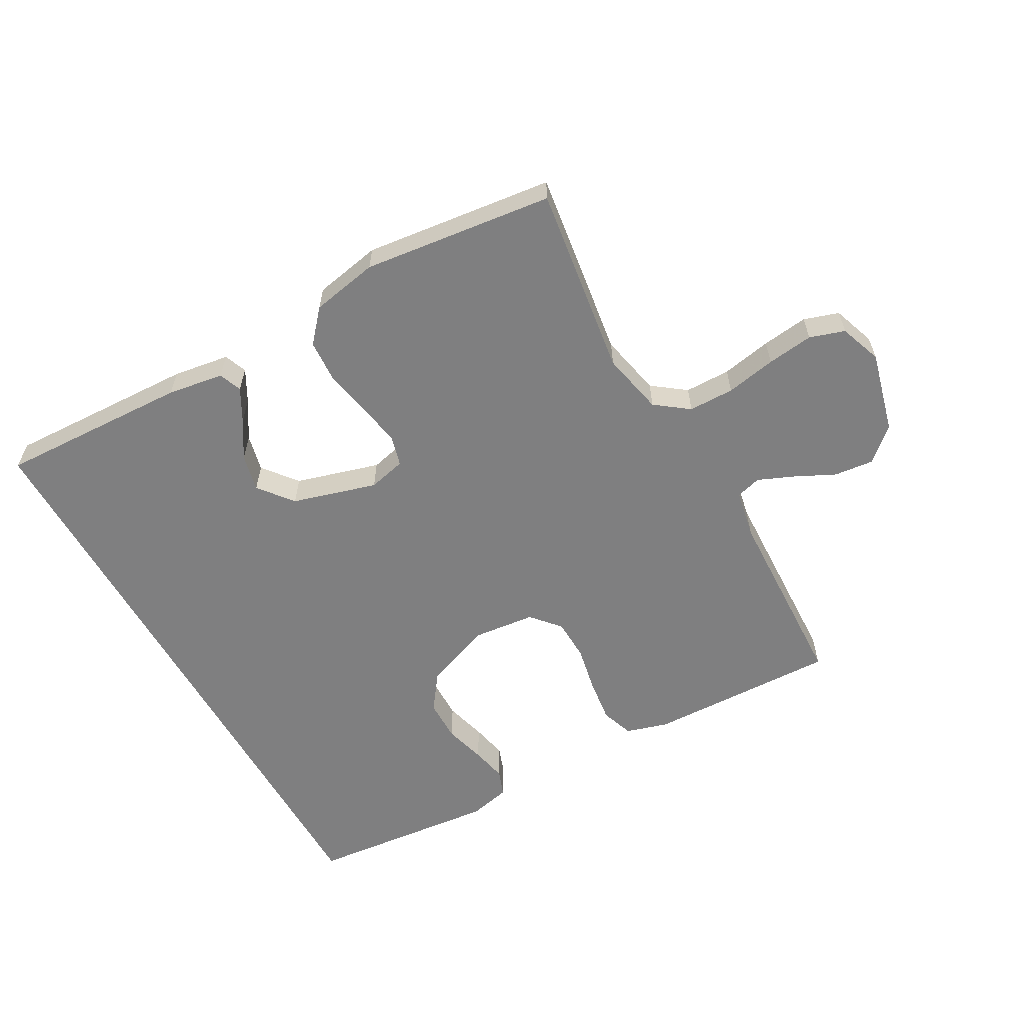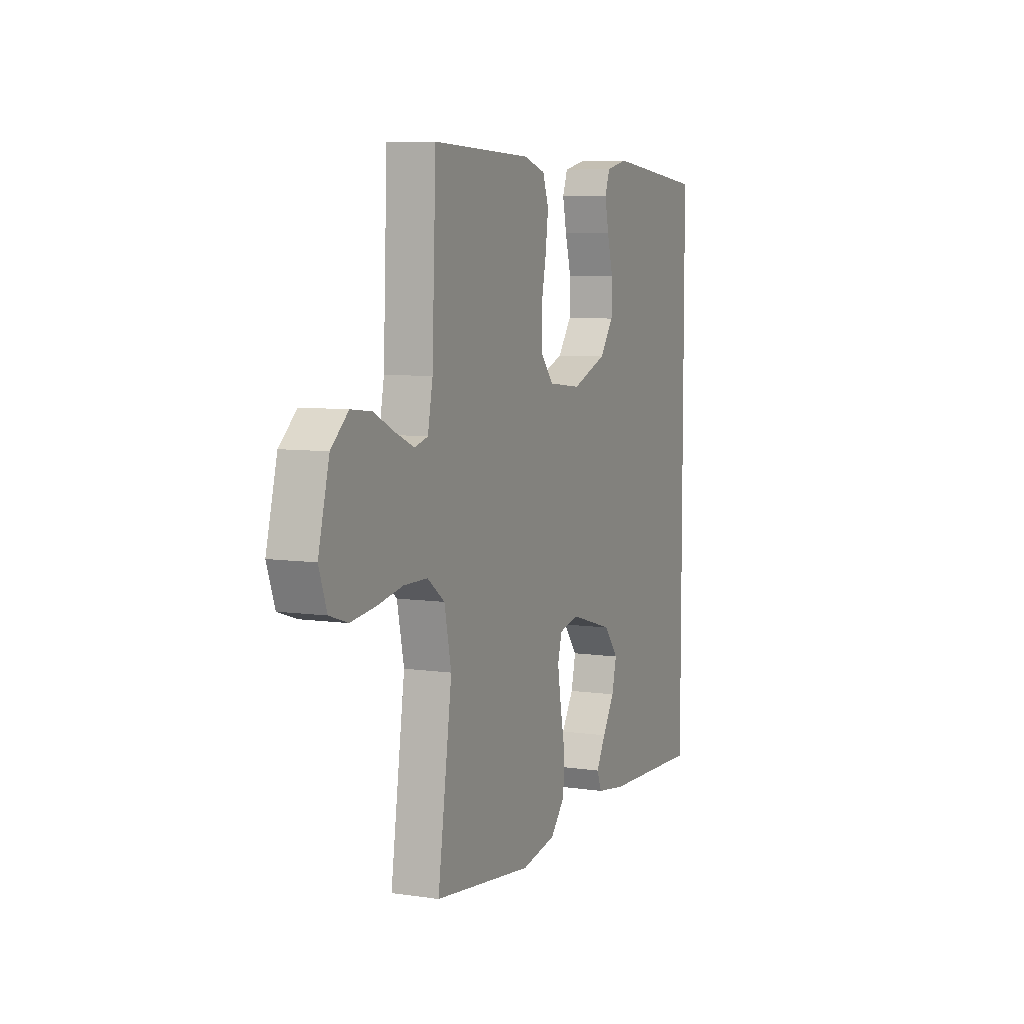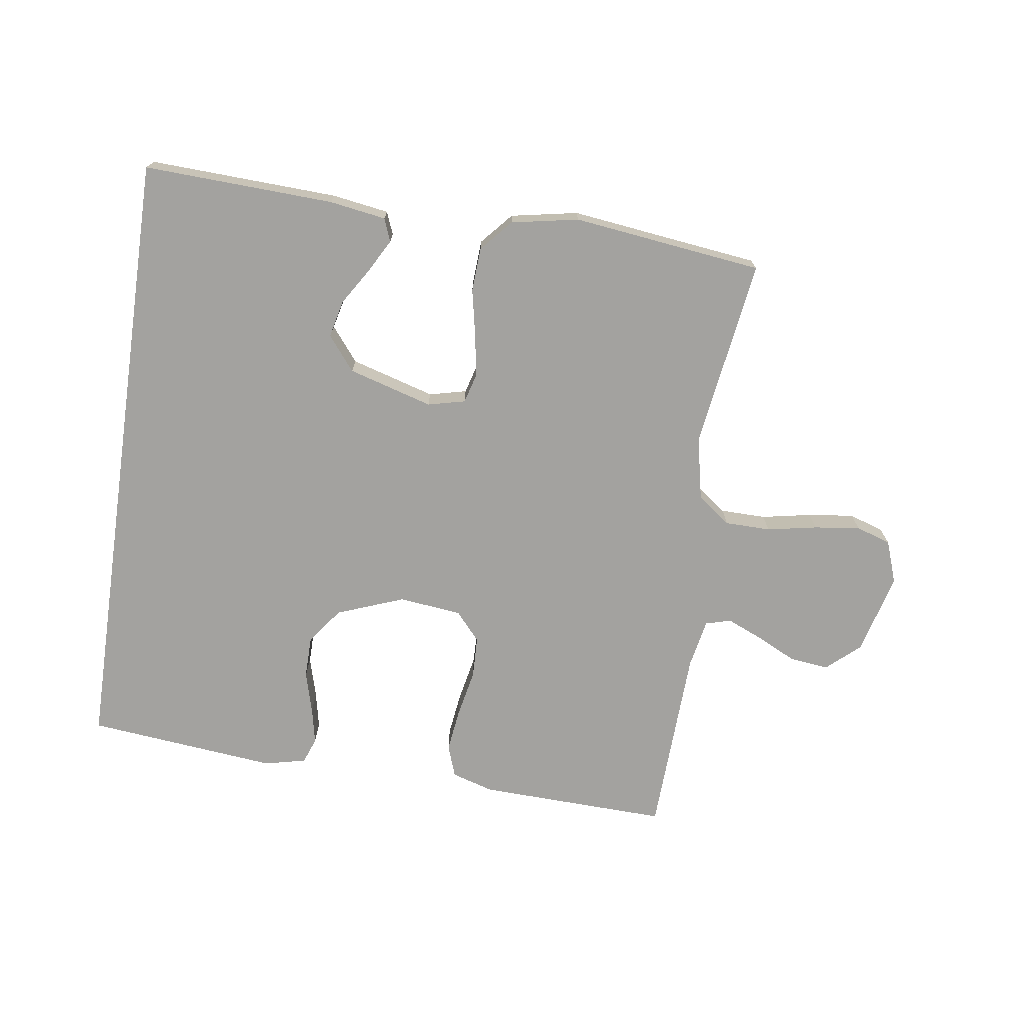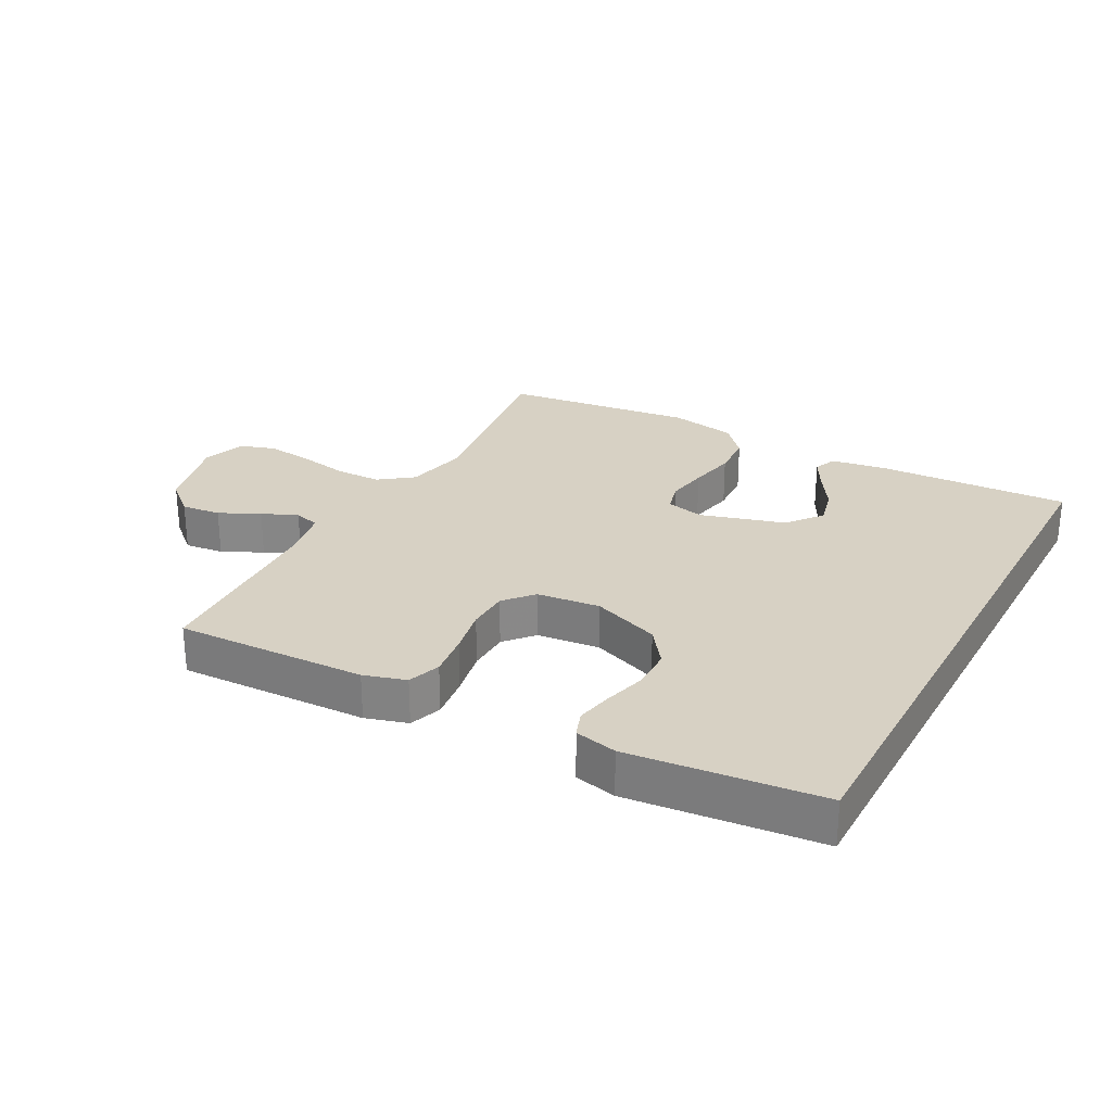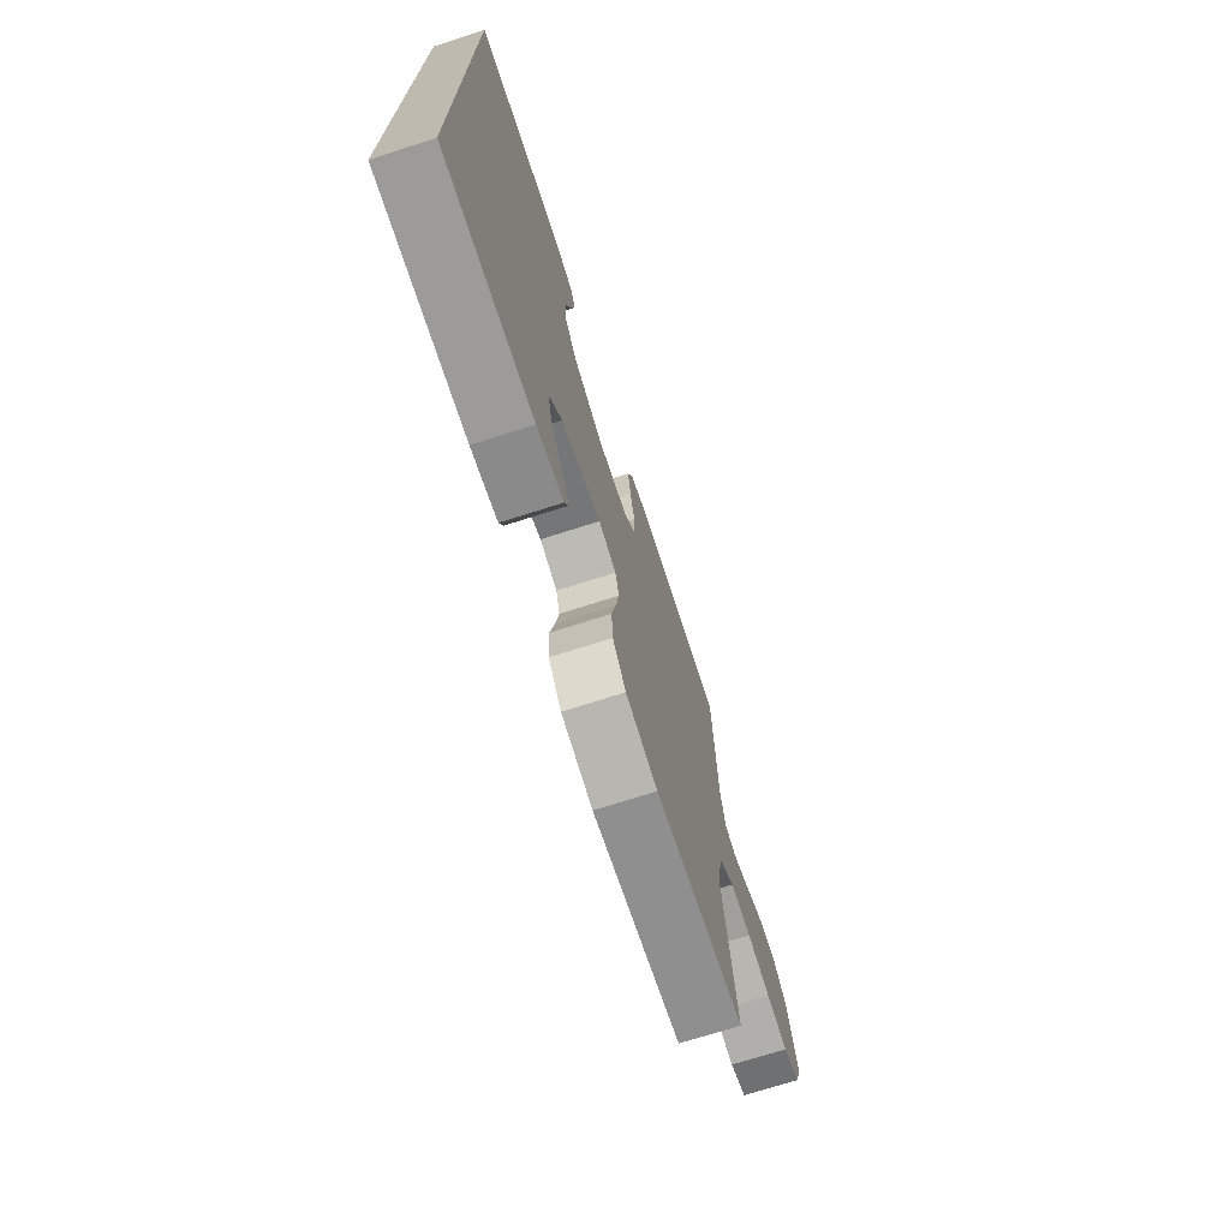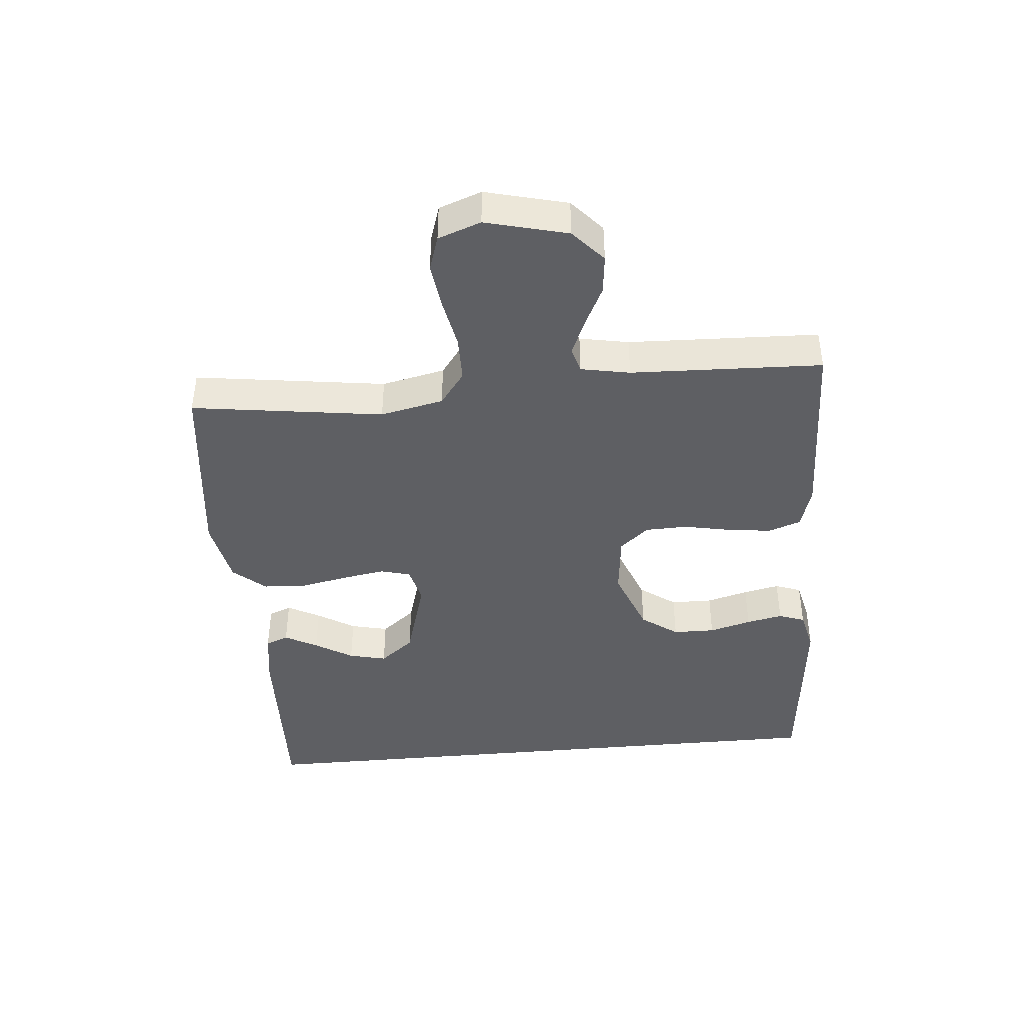
<metadata>
{"format":"obj","ext":"obj","renderer":"f3d","projection":"perspective","resolution":1024,"background":"white","views":[{"elev":-59.7,"azim":-150.6,"up":"+Y"},{"elev":7.1,"azim":-67.0,"up":"+Z"},{"elev":-72.4,"azim":171.8,"up":"+Y"},{"elev":27.1,"azim":28.4,"up":"+Y"},{"elev":-71.9,"azim":107.8,"up":"+Z"},{"elev":-42.0,"azim":-84.6,"up":"+Y"}]}
</metadata>
<code>
v 0.5 0.07 -0.521
v 0.2 0.07 -0.508
v 0.111 0.07 -0.494
v 0.097 0.07 -0.458
v 0.125 0.07 -0.407
v 0.162 0.07 -0.348
v 0.176 0.07 -0.289
v 0.133 0.07 -0.235
v 0 0.07 -0.196
v -0.059 0.07 -0.21
v -0.072 0.07 -0.257
v -0.061 0.07 -0.324
v -0.046 0.07 -0.398
v -0.05 0.07 -0.467
v -0.094 0.07 -0.517
v -0.2 0.07 -0.537
v -0.5 0.07 -0.5
v -0.457 0.07 -0.2
v -0.478 0.07 -0.101
v -0.53 0.07 -0.062
v -0.602 0.07 -0.061
v -0.681 0.07 -0.076
v -0.754 0.07 -0.085
v -0.809 0.07 -0.067
v -0.833 0.07 0
v -0.8 0.07 0.128
v -0.748 0.07 0.174
v -0.686 0.07 0.167
v -0.623 0.07 0.136
v -0.567 0.07 0.112
v -0.527 0.07 0.123
v -0.512 0.07 0.2
v -0.5 0.07 0.5
v -0.2 0.07 0.49
v -0.134 0.07 0.47
v -0.116 0.07 0.419
v -0.125 0.07 0.35
v -0.14 0.07 0.276
v -0.138 0.07 0.21
v -0.099 0.07 0.165
v 0 0.07 0.154
v 0.106 0.07 0.194
v 0.148 0.07 0.251
v 0.149 0.07 0.317
v 0.131 0.07 0.383
v 0.119 0.07 0.44
v 0.134 0.07 0.481
v 0.2 0.07 0.496
v 0.5 0.07 0.465
v 0.5 0 -0.521
v 0.2 0 -0.508
v 0.111 0 -0.494
v 0.097 0 -0.458
v 0.125 0 -0.407
v 0.162 0 -0.348
v 0.176 0 -0.289
v 0.133 0 -0.235
v 0 0 -0.196
v -0.059 0 -0.21
v -0.072 0 -0.257
v -0.061 0 -0.324
v -0.046 0 -0.398
v -0.05 0 -0.467
v -0.094 0 -0.517
v -0.2 0 -0.537
v -0.5 0 -0.5
v -0.457 0 -0.2
v -0.478 0 -0.101
v -0.53 0 -0.062
v -0.602 0 -0.061
v -0.681 0 -0.076
v -0.754 0 -0.085
v -0.809 0 -0.067
v -0.833 0 0
v -0.8 0 0.128
v -0.748 0 0.174
v -0.686 0 0.167
v -0.623 0 0.136
v -0.567 0 0.112
v -0.527 0 0.123
v -0.512 0 0.2
v -0.5 0 0.5
v -0.2 0 0.49
v -0.134 0 0.47
v -0.116 0 0.419
v -0.125 0 0.35
v -0.14 0 0.276
v -0.138 0 0.21
v -0.099 0 0.165
v 0 0 0.154
v 0.106 0 0.194
v 0.148 0 0.251
v 0.149 0 0.317
v 0.131 0 0.383
v 0.119 0 0.44
v 0.134 0 0.481
v 0.2 0 0.496
v 0.5 0 0.465
f 44 45 46 47
f 44 47 48 49
f 35 36 37 38
f 33 34 35 38
f 32 33 38 39
f 31 32 39 40
f 26 27 28 29
f 26 29 30
f 25 26 30
f 21 22 23 24
f 21 24 25 30
f 15 16 17 18
f 15 18 19
f 12 13 14 15
f 11 12 15 19
f 10 11 19 20
f 3 4 5 6
f 1 2 3 6
f 1 6 7
f 43 44 49 1
f 30 31 40 41
f 20 21 30 41
f 9 10 20 41
f 8 9 41 42
f 8 42 43
f 1 7 8 43
f 96 95 94 93
f 98 97 96 93
f 87 86 85 84
f 87 84 83 82
f 88 87 82 81
f 89 88 81 80
f 78 77 76 75
f 79 78 75
f 79 75 74
f 73 72 71 70
f 79 74 73 70
f 67 66 65 64
f 68 67 64
f 64 63 62 61
f 68 64 61 60
f 69 68 60 59
f 55 54 53 52
f 55 52 51 50
f 56 55 50
f 50 98 93 92
f 90 89 80 79
f 90 79 70 69
f 90 69 59 58
f 91 90 58 57
f 92 91 57
f 92 57 56 50
f 1 50 51 2
f 2 51 52 3
f 3 52 53 4
f 4 53 54 5
f 5 54 55 6
f 6 55 56 7
f 7 56 57 8
f 8 57 58 9
f 9 58 59 10
f 10 59 60 11
f 11 60 61 12
f 12 61 62 13
f 13 62 63 14
f 14 63 64 15
f 15 64 65 16
f 16 65 66 17
f 17 66 67 18
f 18 67 68 19
f 19 68 69 20
f 20 69 70 21
f 21 70 71 22
f 22 71 72 23
f 23 72 73 24
f 24 73 74 25
f 25 74 75 26
f 26 75 76 27
f 27 76 77 28
f 28 77 78 29
f 29 78 79 30
f 30 79 80 31
f 31 80 81 32
f 32 81 82 33
f 33 82 83 34
f 34 83 84 35
f 35 84 85 36
f 36 85 86 37
f 37 86 87 38
f 38 87 88 39
f 39 88 89 40
f 40 89 90 41
f 41 90 91 42
f 42 91 92 43
f 43 92 93 44
f 44 93 94 45
f 45 94 95 46
f 46 95 96 47
f 47 96 97 48
f 48 97 98 49
f 49 98 50 1

</code>
